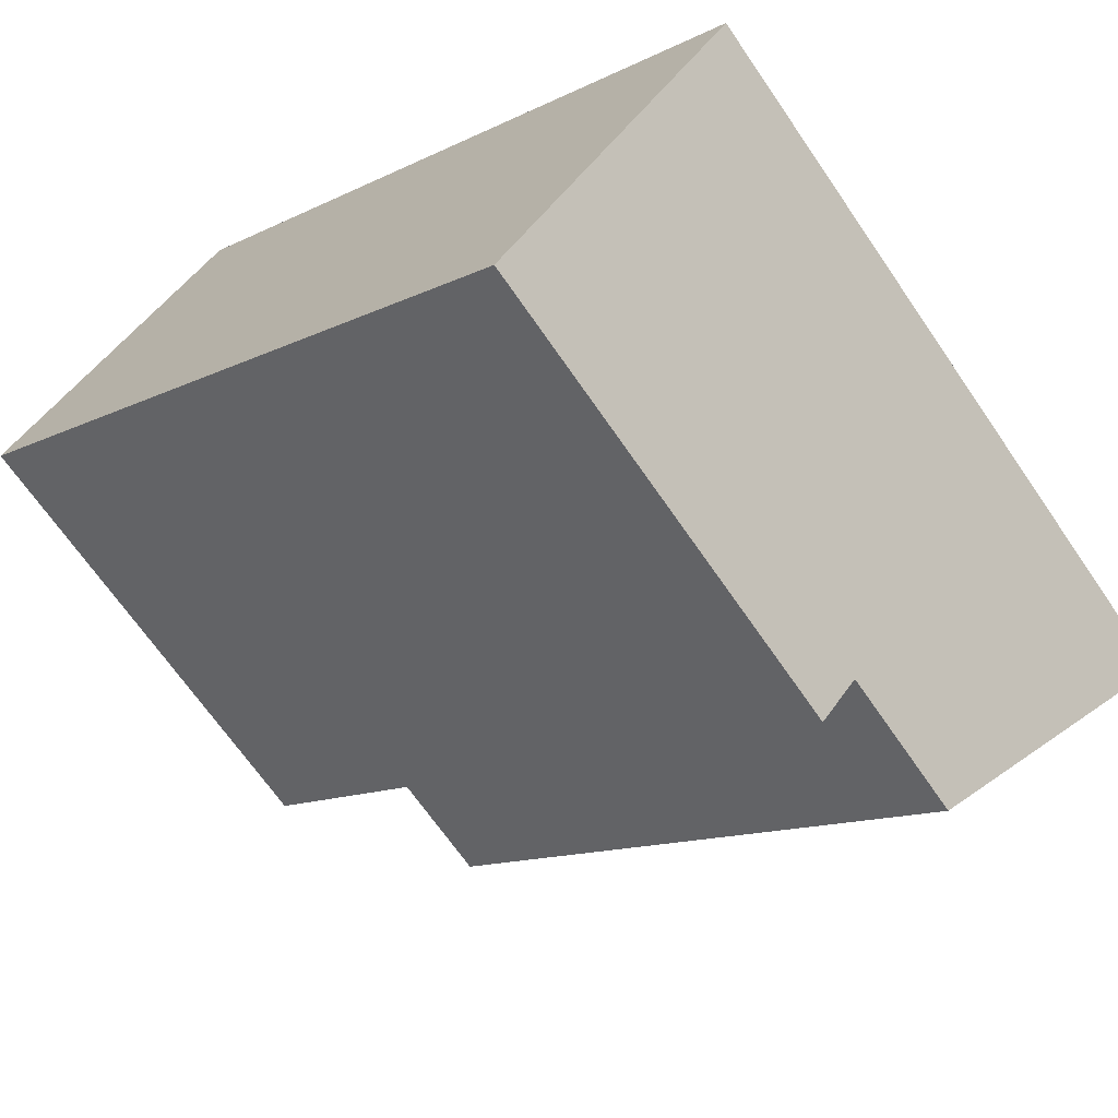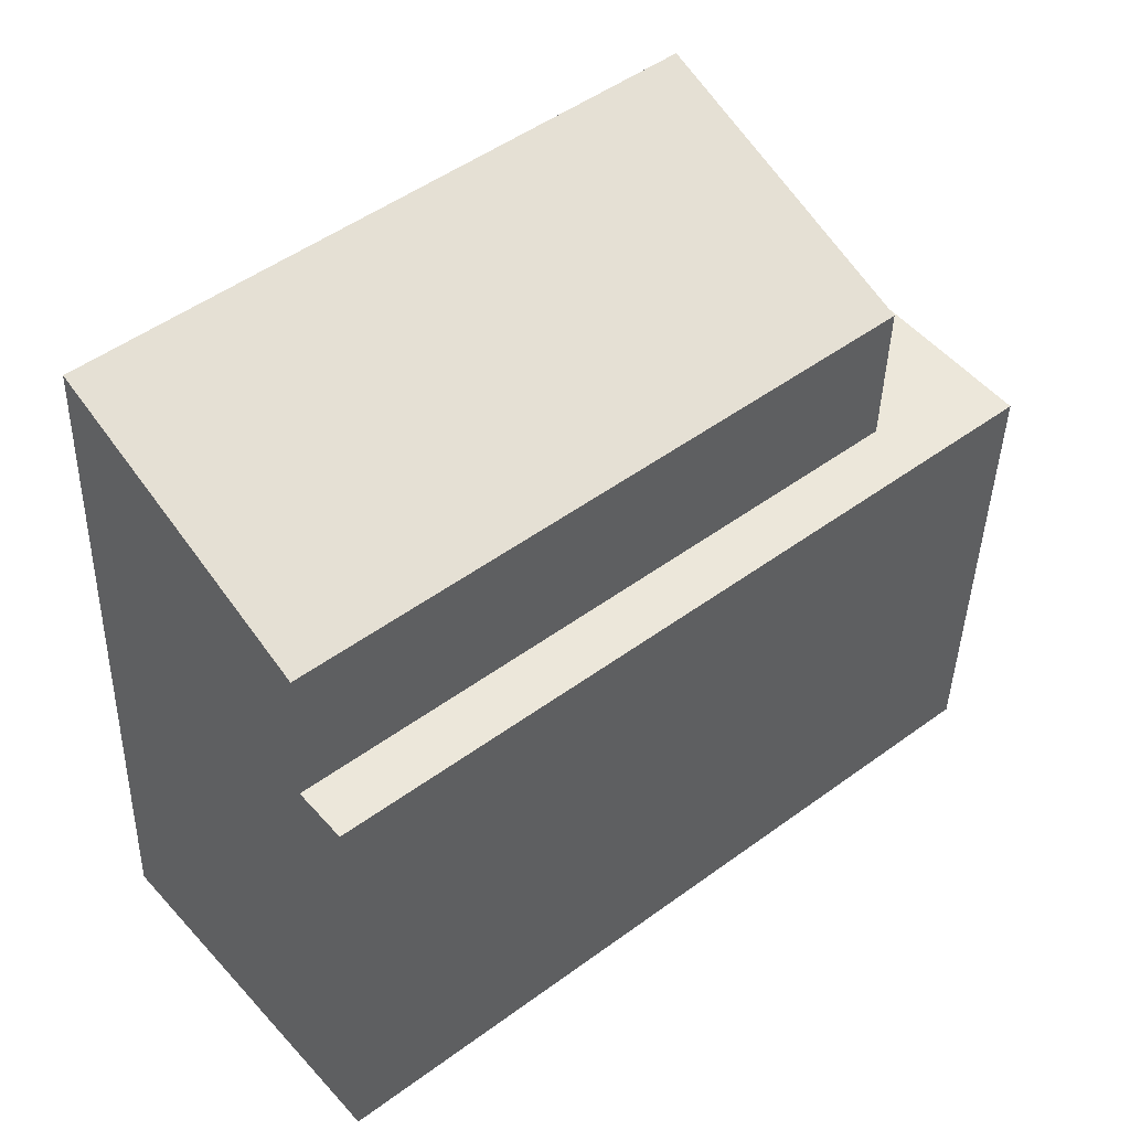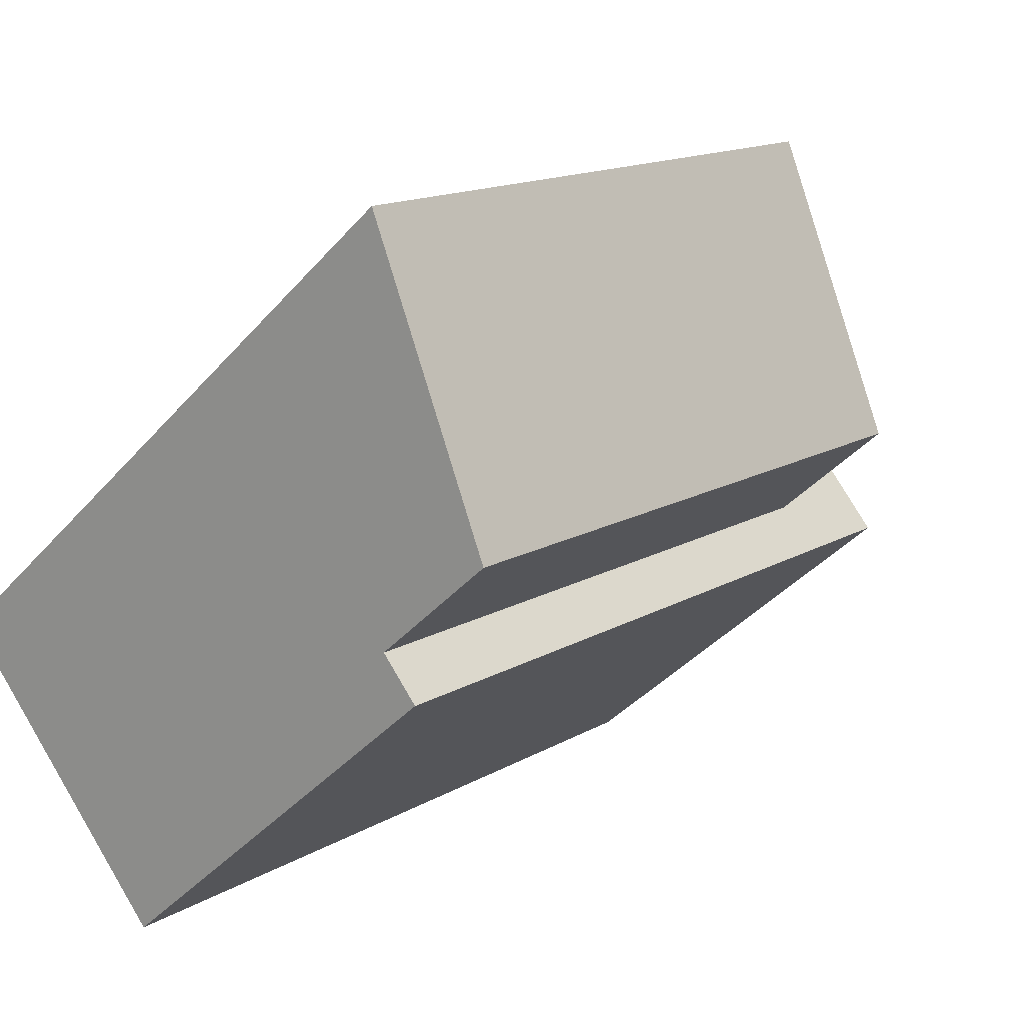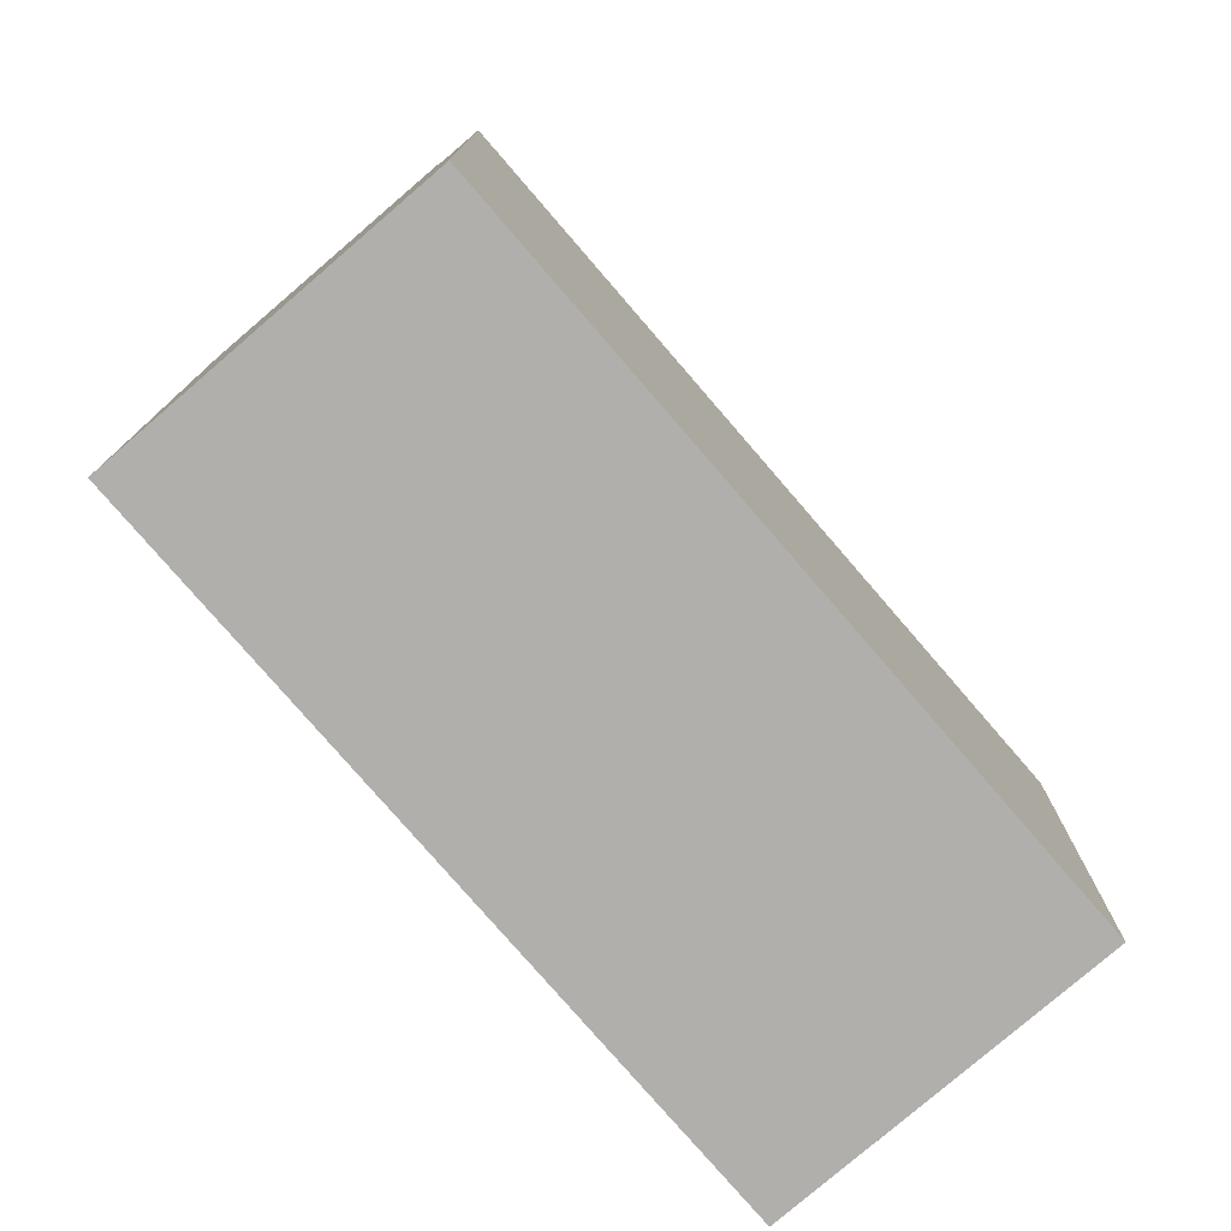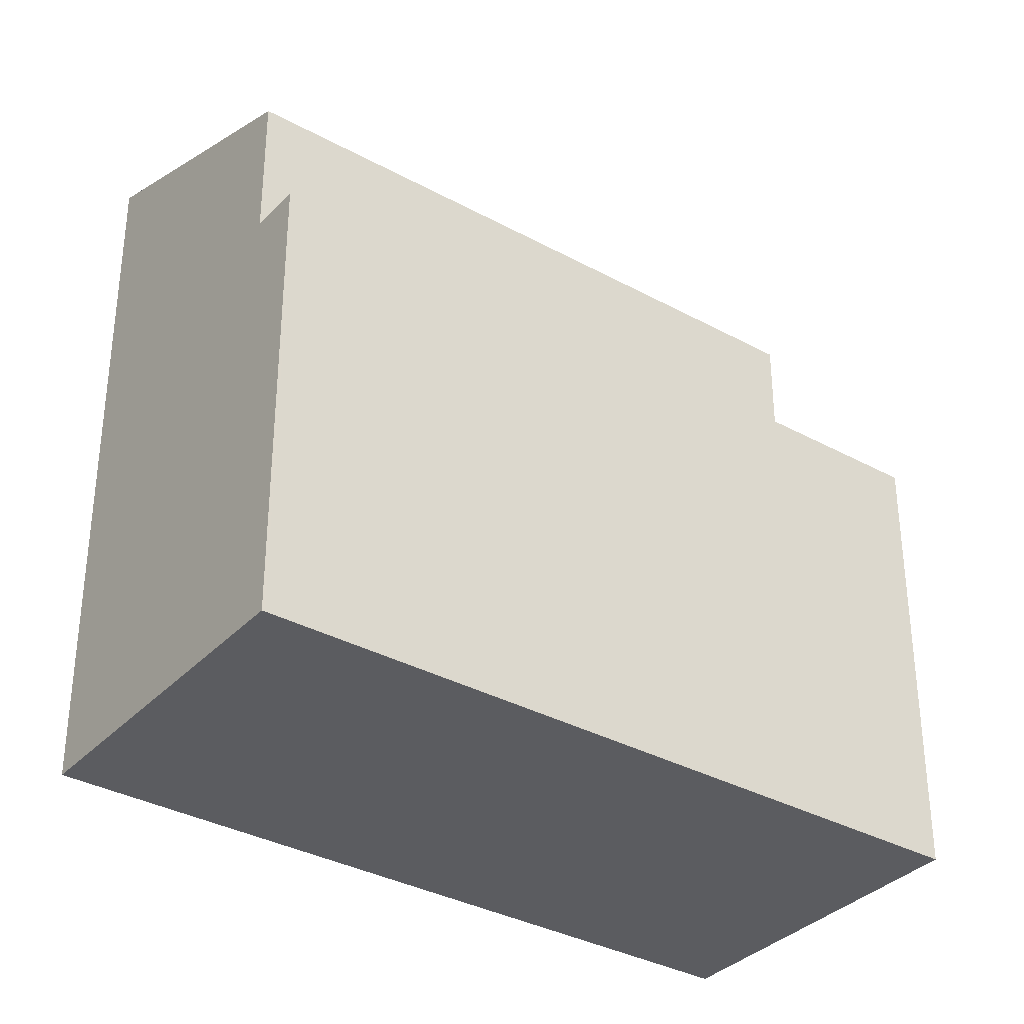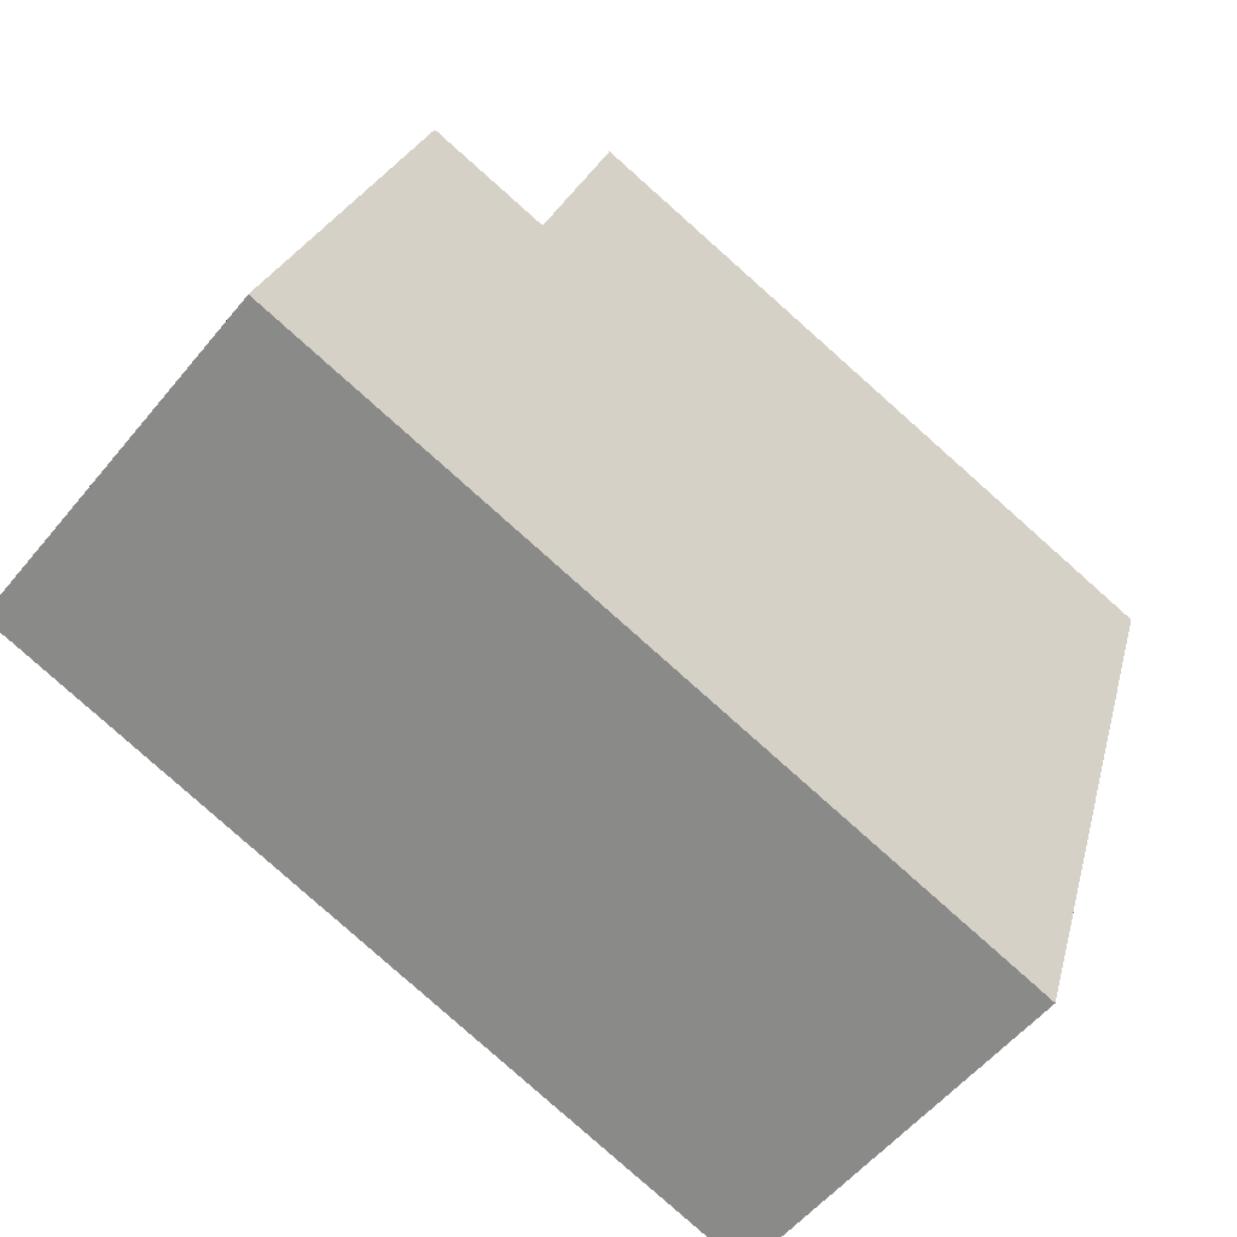
<metadata>
{"format":"obj","ext":"obj","renderer":"f3d","projection":"perspective","resolution":1024,"background":"white","views":[{"elev":-67.6,"azim":-145.6,"up":"+Y"},{"elev":-40.5,"azim":-1.4,"up":"+Y"},{"elev":-40.0,"azim":-36.7,"up":"+Y"},{"elev":-78.1,"azim":-9.4,"up":"+Z"},{"elev":-34.6,"azim":3.6,"up":"+Z"},{"elev":23.8,"azim":-166.8,"up":"+Y"}]}
</metadata>
<code>
v -1906 -1287 9.673
v -1898 -1280 6.329
v -1894 -1284 6.265
v -1903 -1290 6.292
v -1903 -1290 8.297
v -1906 -1287 9.669
v -1899 -1281 9.663
v -1899 -1281 9.659
v -1896 -1284 8.287
v -1906 -1287 9.673
v -1906 -1287 9.669
v -1903 -1290 8.297
v -1903 -1290 8.297
v -1899 -1281 9.663
v -1895 -1283 6.275
v -1903 -1290 6.302
v -1898 -1280 6.329
v -1895 -1283 6.275
v -1898 -1280 6.329
v -1898 -1280 6.329
v -1896 -1284 6.279
v -1899 -1281 6.333
v -1899 -1281 6.333
v -1903 -1290 6.302
v -1903 -1290 6.302
v -1899 -1281 6.333
v -1896 -1284 8.287
v -1896 -1284 6.279
v -1899 -1281 9.659
v -1899 -1281 6.333
v -1894 -1284 6.265
v -1896 -1284 8.287
v -1896 -1284 6.279
v -1896 -1285 6.27
v -1903 -1290 8.297
v -1903 -1290 6.302
v -1903 -1290 6.292
v -1906 -1287 9.673
v -1906 -1287 9.673
v -1906 -1287 0
v -1906 -1287 0
v -1898 -1280 6.329
v -1898 -1280 6.329
v -1898 -1280 0
v -1898 -1280 0
v -1894 -1284 6.265
v -1894 -1284 6.265
v -1894 -1284 8.882e-16
v -1894 -1284 -8.882e-16
v -1903 -1290 6.302
v -1903 -1290 6.292
v -1903 -1290 0
v -1903 -1290 0
v -1906 -1287 9.669
v -1903 -1290 8.297
v -1903 -1290 1.776e-15
v -1906 -1287 1.776e-15
v -1906 -1287 9.673
v -1906 -1287 9.669
v -1906 -1287 1.776e-15
v -1906 -1287 0
v -1899 -1281 9.663
v -1906 -1287 9.673
v -1906 -1287 0
v -1899 -1281 0
v -1894 -1284 6.265
v -1895 -1283 6.275
v -1895 -1283 8.882e-16
v -1894 -1284 8.882e-16
v -1895 -1283 6.275
v -1898 -1280 6.329
v -1898 -1280 0
v -1895 -1283 8.882e-16
v -1898 -1280 6.329
v -1898 -1280 6.329
v -1898 -1280 8.882e-16
v -1898 -1280 0
v -1898 -1280 6.329
v -1899 -1281 6.333
v -1899 -1281 -8.882e-16
v -1898 -1280 8.882e-16
v -1896 -1285 6.27
v -1894 -1284 6.265
v -1894 -1284 -8.882e-16
v -1896 -1285 0
v -1903 -1290 6.292
v -1896 -1285 6.27
v -1896 -1285 0
v -1903 -1290 0
v -1903 -1290 6.292
v -1903 -1290 6.292
v -1903 -1290 0
v -1903 -1290 0
v -1906 -1287 0
v -1898 -1280 0
v -1894 -1284 0
v -1903 -1290 0
f 20 2 17 19
f 12 5 6 11
f 11 6 1 10
f 10 7 8 11
f 11 8 9 12
f 18 15 3 31
f 19 17 15 18
f 22 19 18 21
f 23 20 19 22
f 36 25 13 35
f 29 27 28 30
f 30 26 14 29
f 21 18 31 34
f 24 21 34 37
f 35 32 33 36
f 37 4 16 24
f 39 40 41 38
f 43 44 45 42
f 47 48 49 46
f 51 52 53 50
f 55 56 57 54
f 59 60 61 58
f 63 64 65 62
f 67 68 69 66
f 71 72 73 70
f 75 76 77 74
f 79 80 81 78
f 83 84 85 82
f 87 88 89 86
f 91 92 93 90
f 95 96 97 94

</code>
